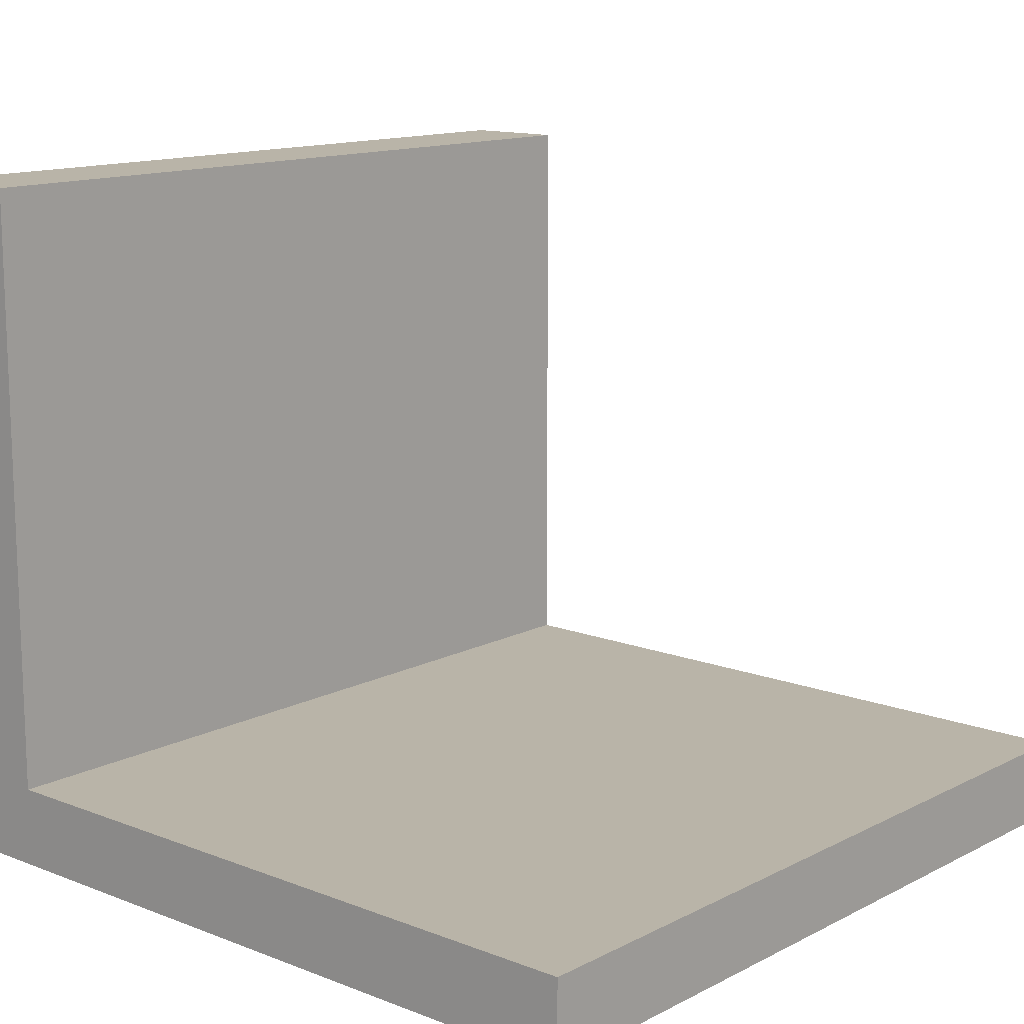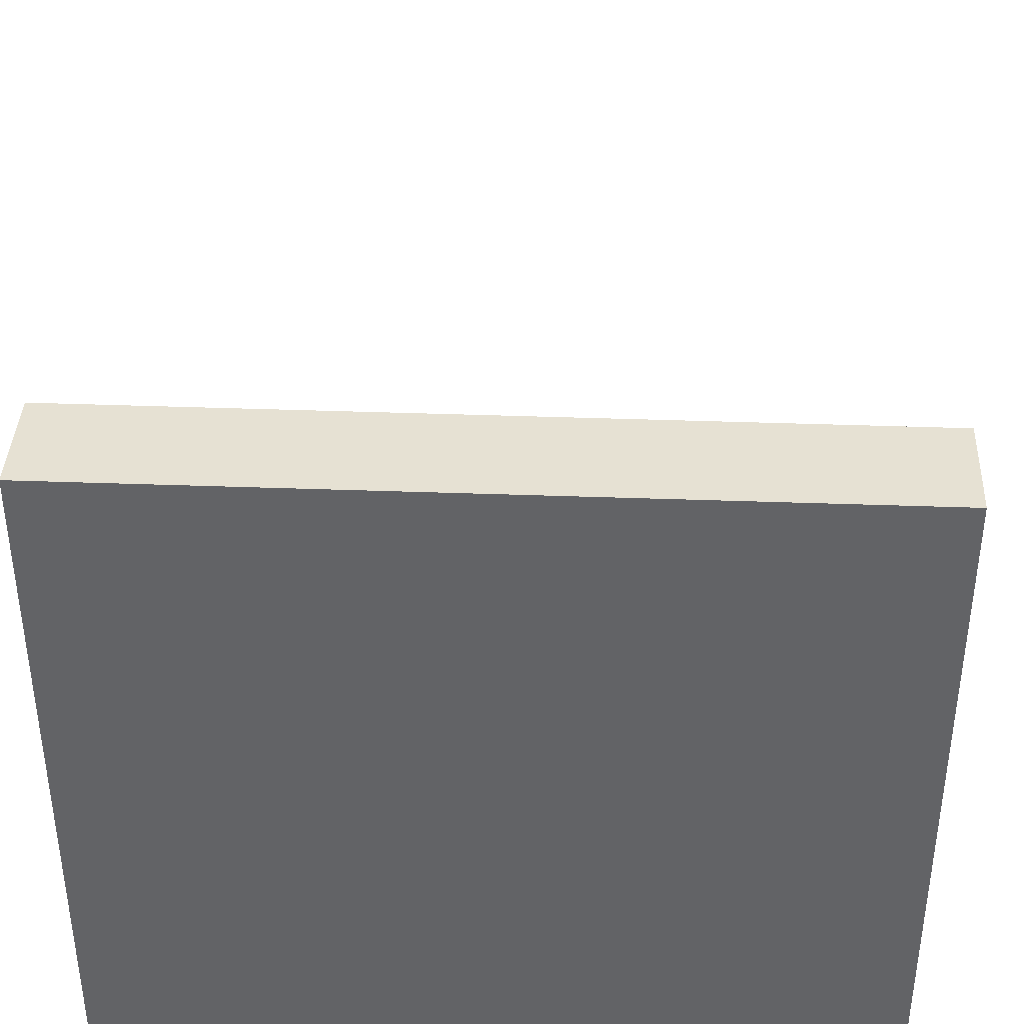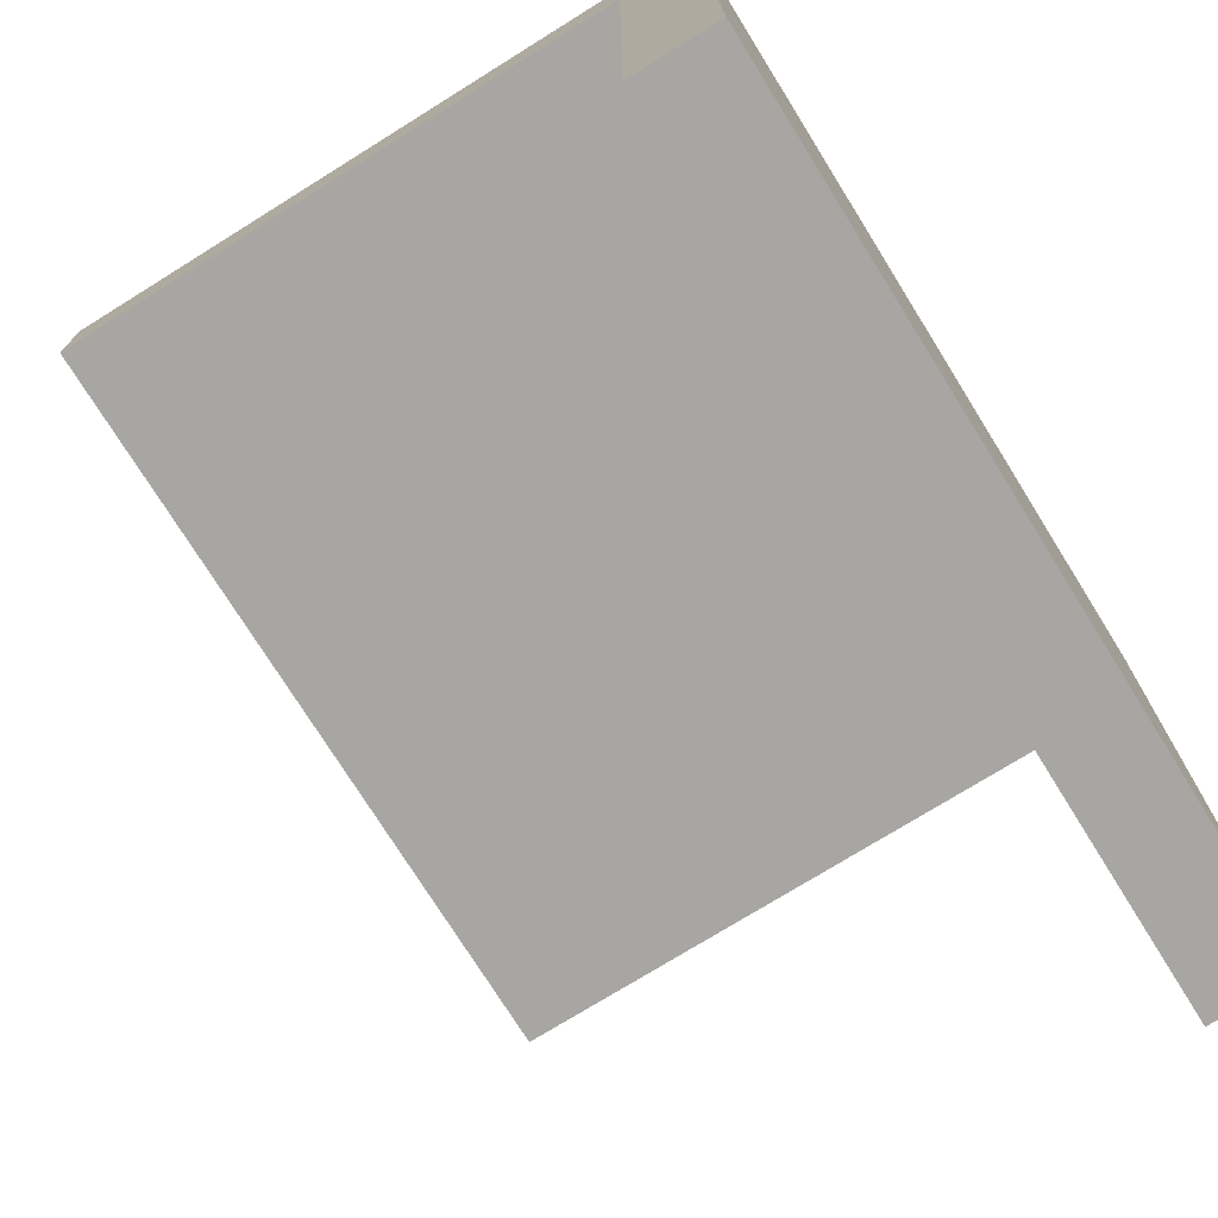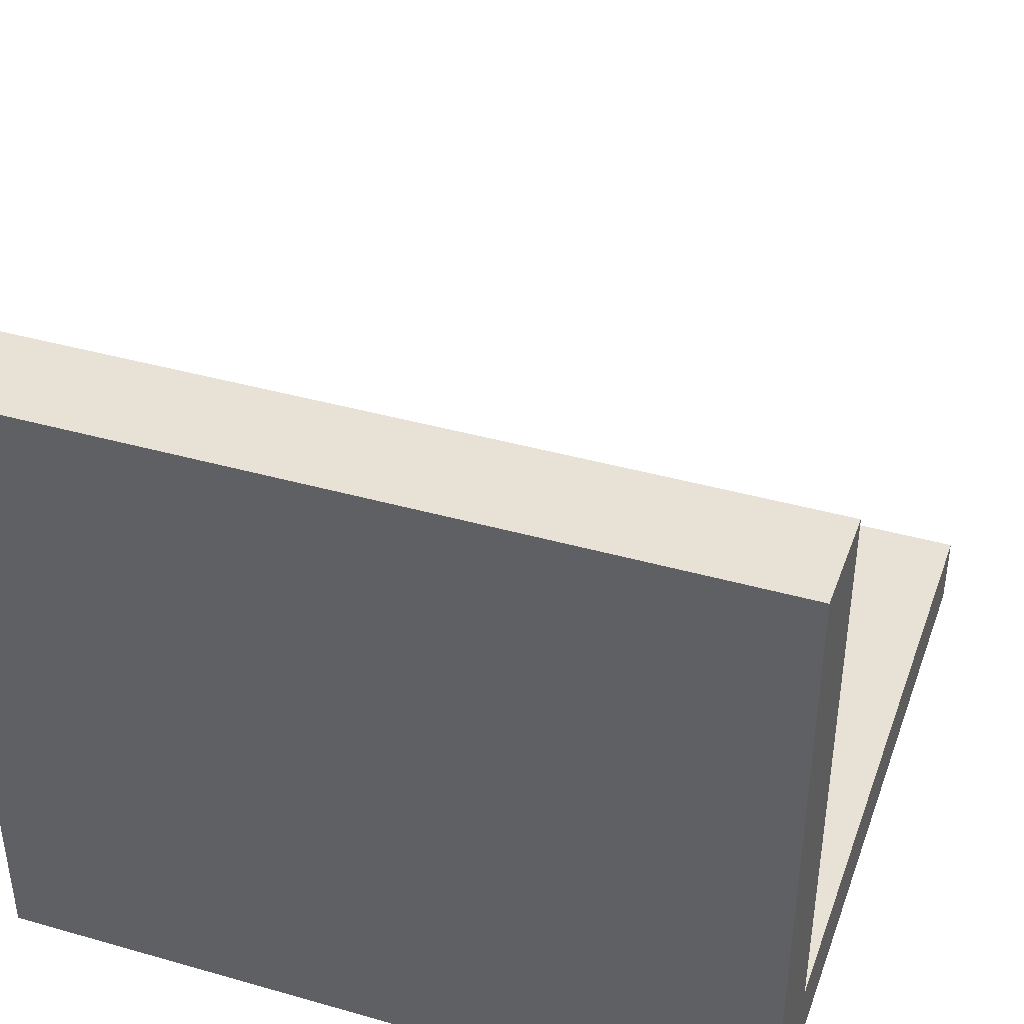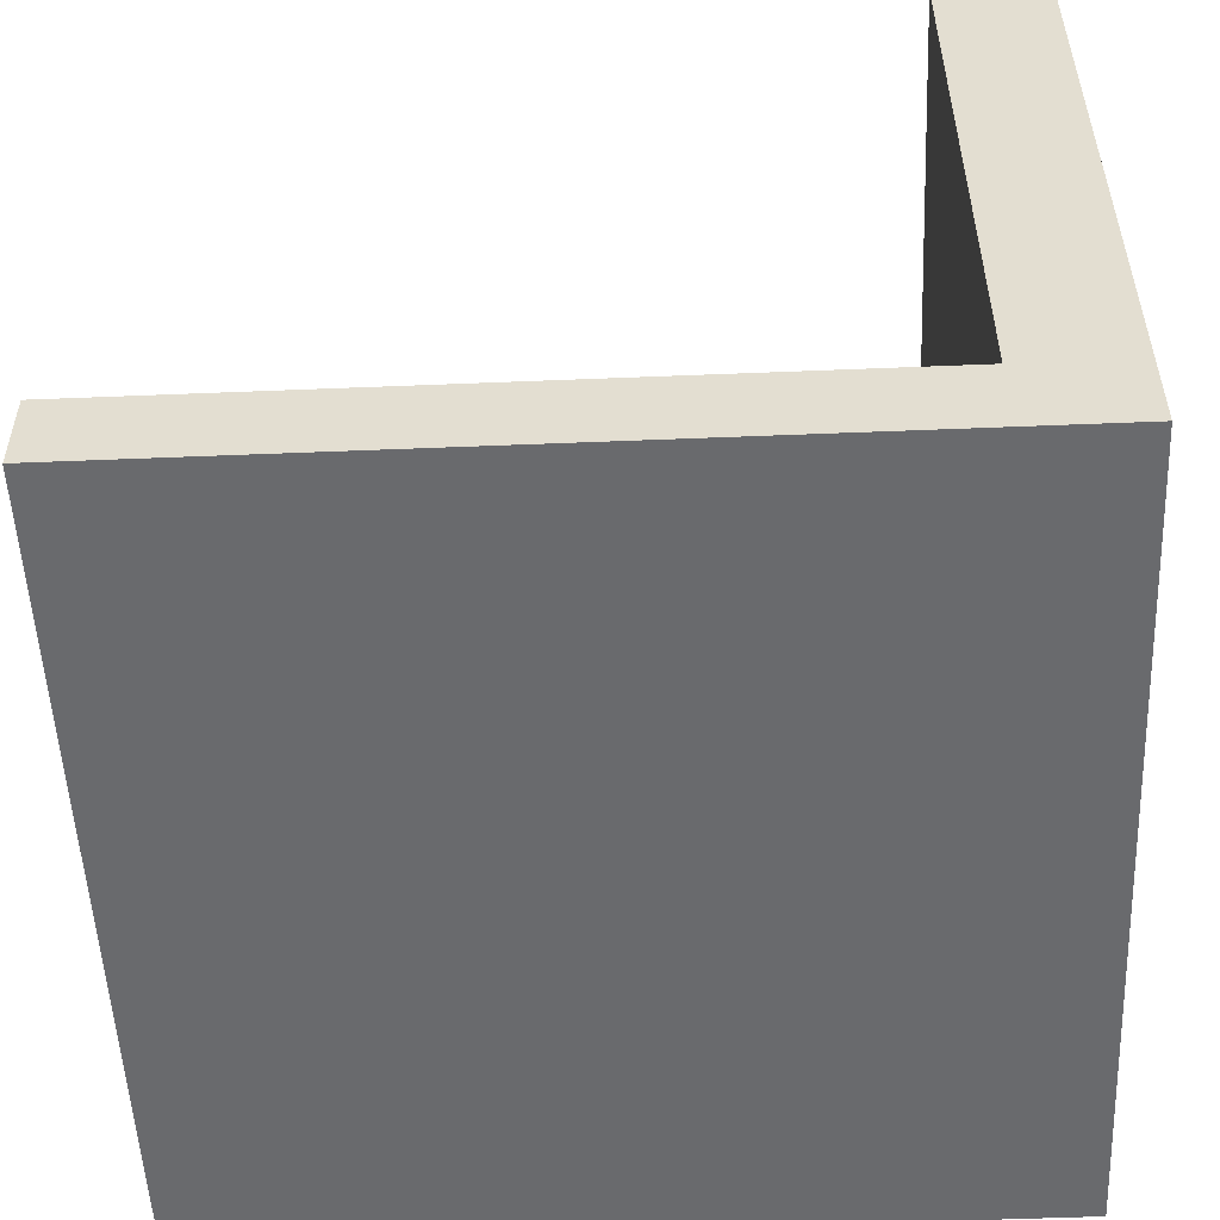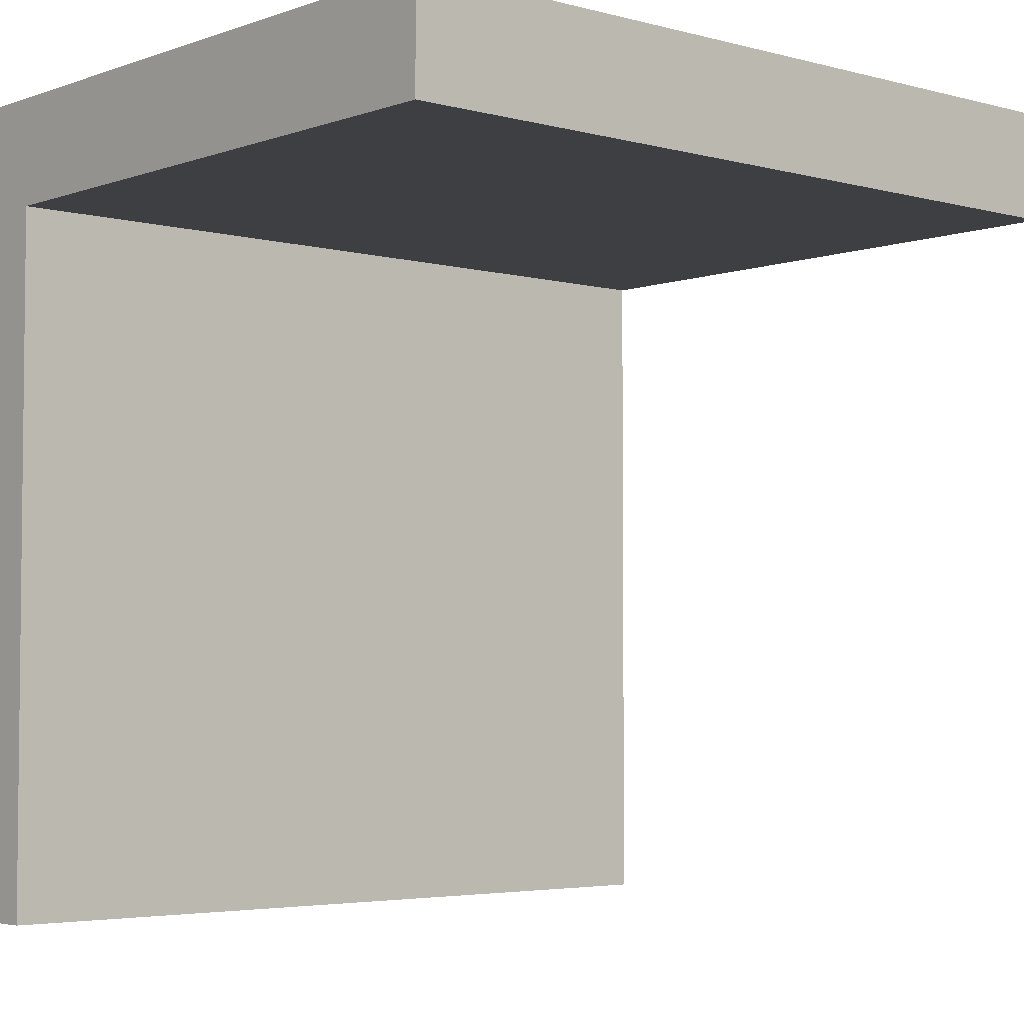
<metadata>
{"format":"obj","ext":"obj","renderer":"f3d","projection":"perspective","resolution":1024,"background":"white","views":[{"elev":13.3,"azim":131.2,"up":"+Y"},{"elev":38.8,"azim":2.6,"up":"+Y"},{"elev":-74.3,"azim":-58.1,"up":"+Z"},{"elev":40.4,"azim":19.2,"up":"+Y"},{"elev":-53.0,"azim":-87.5,"up":"+Y"},{"elev":-4.0,"azim":138.8,"up":"+Z"}]}
</metadata>
<code>
o Cube
v 1 -0 -1
v 1 -0 1
v -1 -0 1
v -1 -0 -1
v 1 0.2 -1
v 1 0.2 1
v -1 0.2 1
v -1 0.2 -1
v 0.7333 -0 -1
v -0.7333 -0 -1
v 0.7333 -0 1
v -0.7333 -0 1
v 0.7333 0.2 -1
v -0.7333 0.2 -1
v 0.7333 0.2 1
v -0.7333 0.2 1
v 1 -0 -0.7333
v 1 -0 0.7333
v -1 -0 0.7333
v -1 -0 -0.7333
v 1 0.2 -0.7333
v 1 0.2 0.7333
v -1 0.2 0.7333
v -1 0.2 -0.7333
v 0.7333 0.2 -0.7333
v 0.7333 0.2 0.7333
v -0.7333 0.2 -0.7333
v -0.7333 0.2 0.7333
v 0.7333 -0 0.7333
v 0.7333 -0 -0.7333
v -0.7333 -0 0.7333
v -0.7333 -0 -0.7333
v 1 1.7 0.7333
v 1 1.7 1
v -0.7333 1.7 1
v -1 1.7 1
v 0.7333 1.7 1
v 0.7333 1.7 0.7333
v -0.7333 1.7 0.7333
v -1 1.7 0.7333
f 31 12 3 19
f 28 23 40 39
f 18 22 6 2
f 12 16 7 3
f 20 24 8 4
f 14 10 4 8
f 5 1 9 13
f 13 9 10 14
f 2 6 15 11
f 11 15 16 12
f 16 15 37 35
f 6 22 33 34
f 18 2 11 29
f 29 11 12 31
f 9 30 32 10
f 30 29 31 32
f 1 17 30 9
f 17 18 29 30
f 13 14 27 25
f 25 27 28 26
f 5 13 25 21
f 21 25 26 22
f 3 7 23 19
f 19 23 24 20
f 1 5 21 17
f 17 21 22 18
f 14 8 24 27
f 27 24 23 28
f 10 32 20 4
f 32 31 19 20
f 39 40 36 35
f 33 38 37 34
f 38 39 35 37
f 22 26 38 33
f 15 6 34 37
f 26 28 39 38
f 23 7 36 40
f 7 16 35 36

</code>
